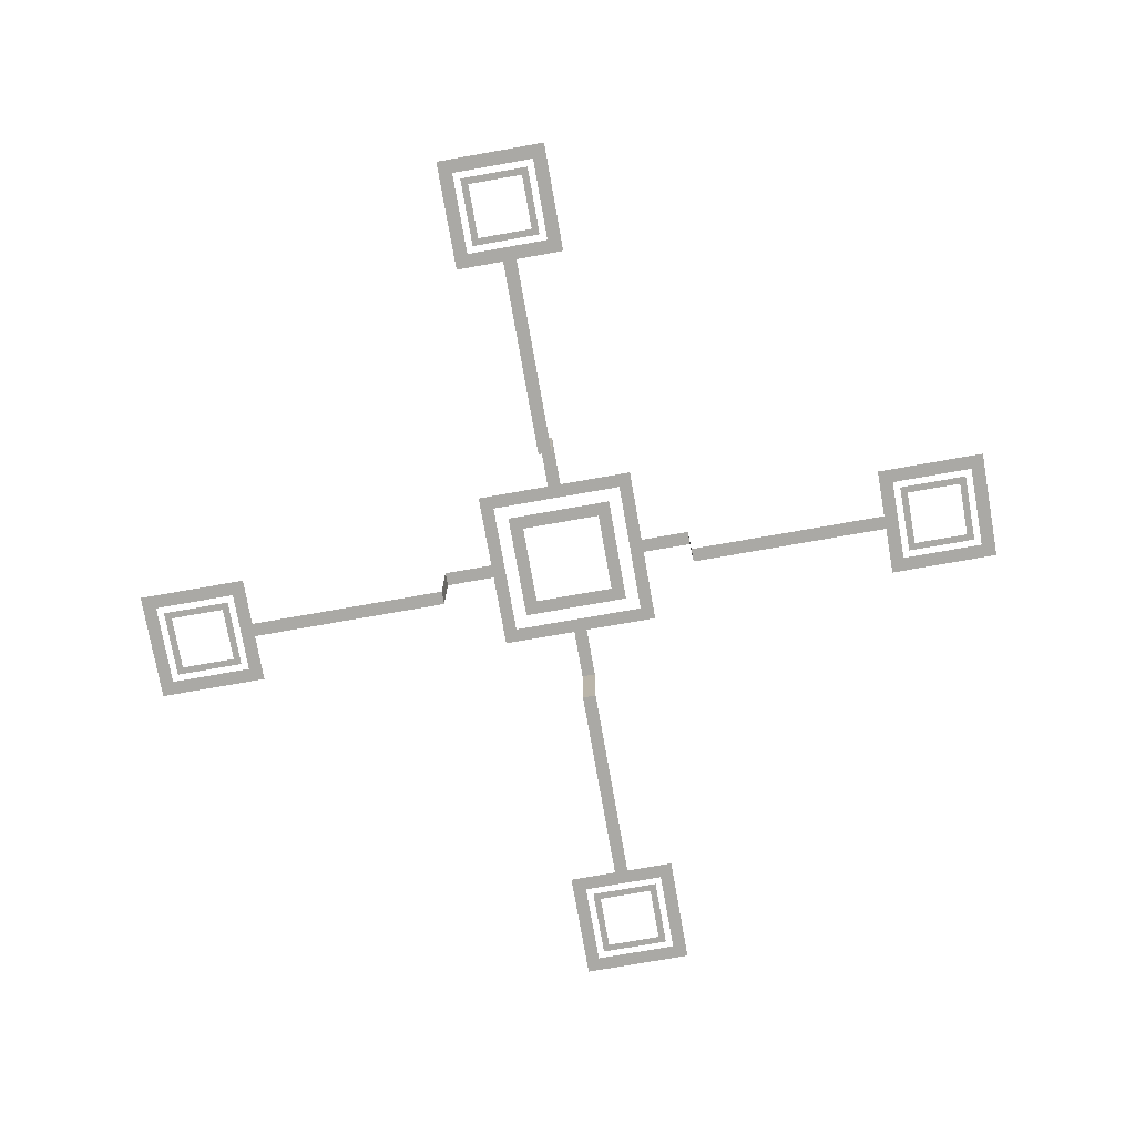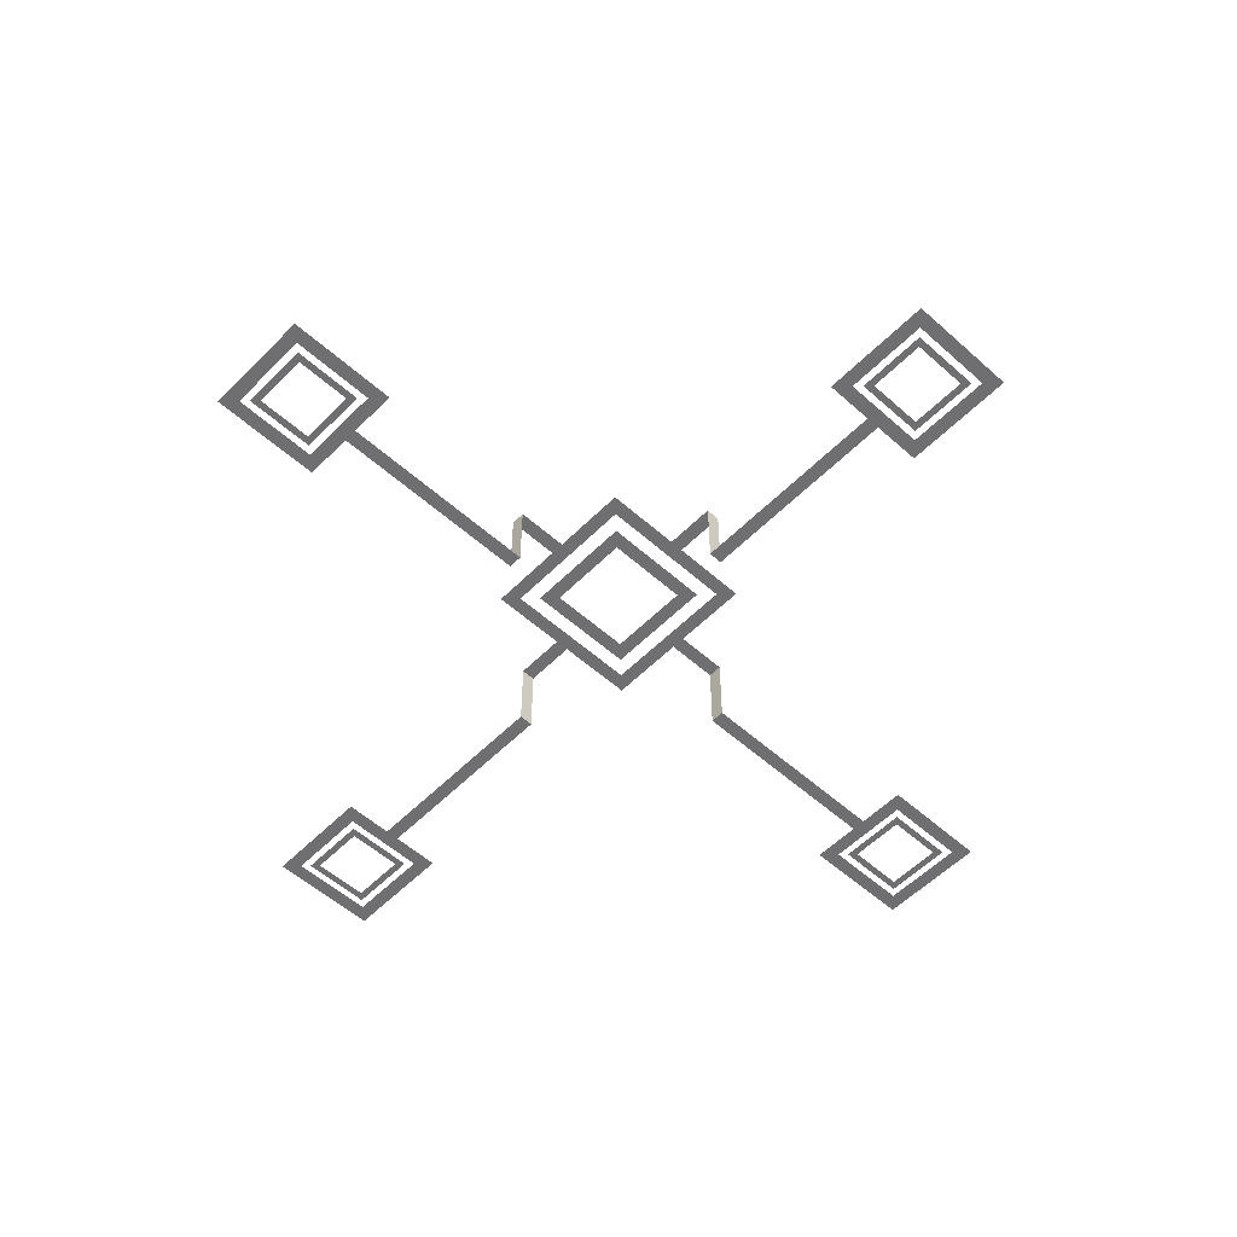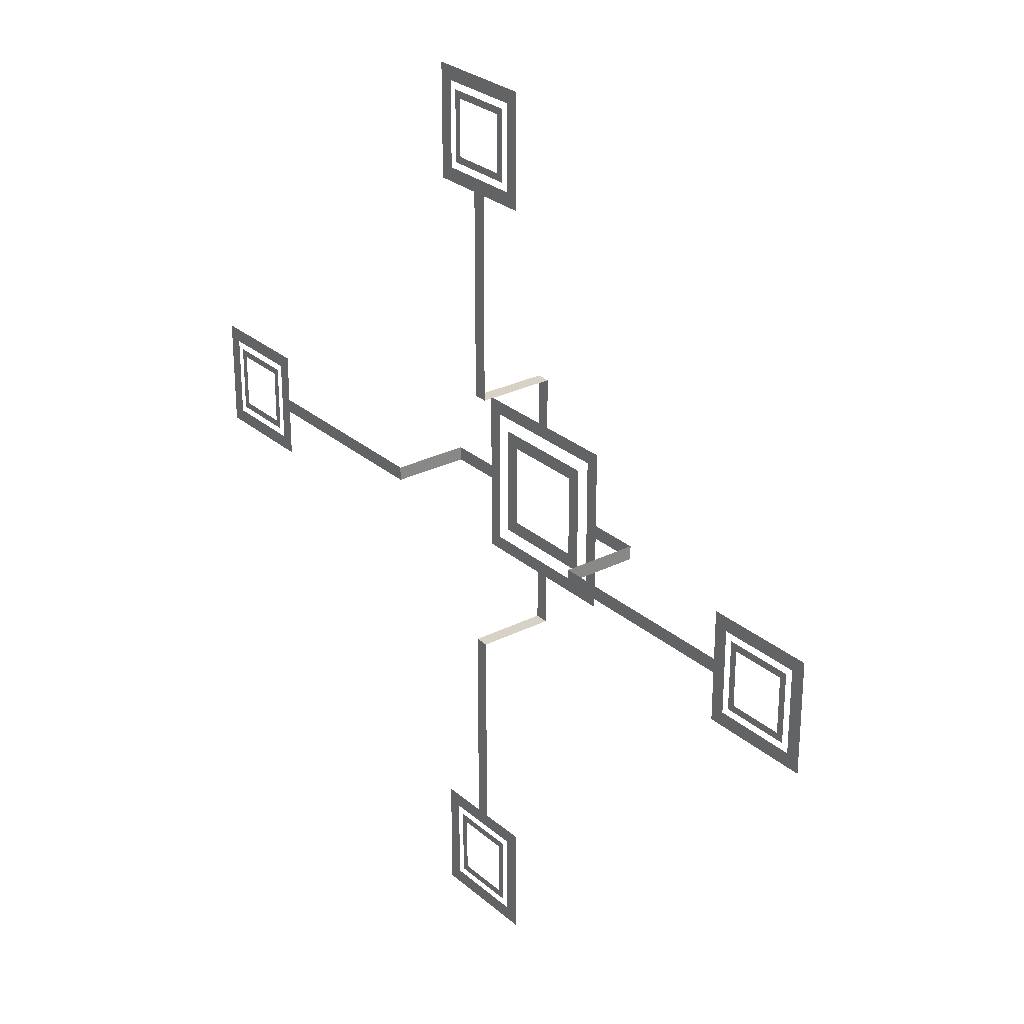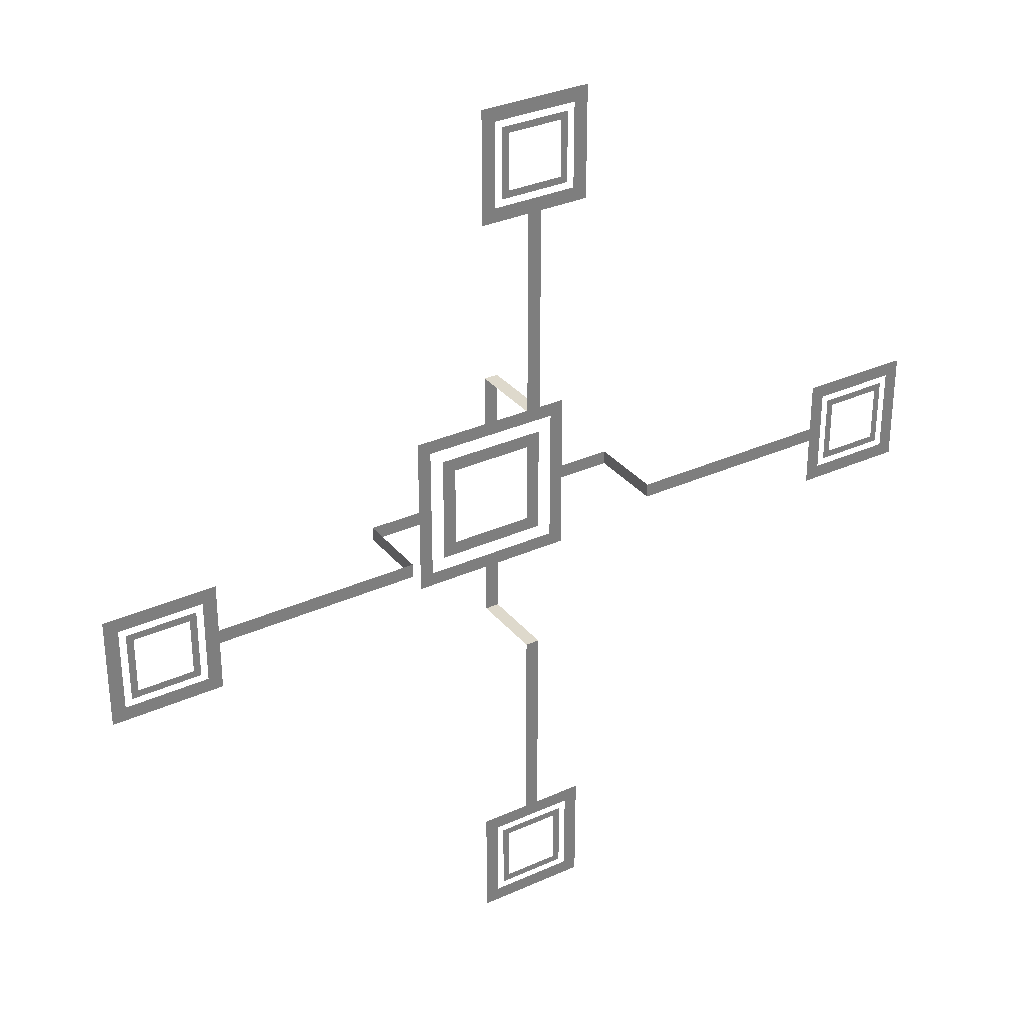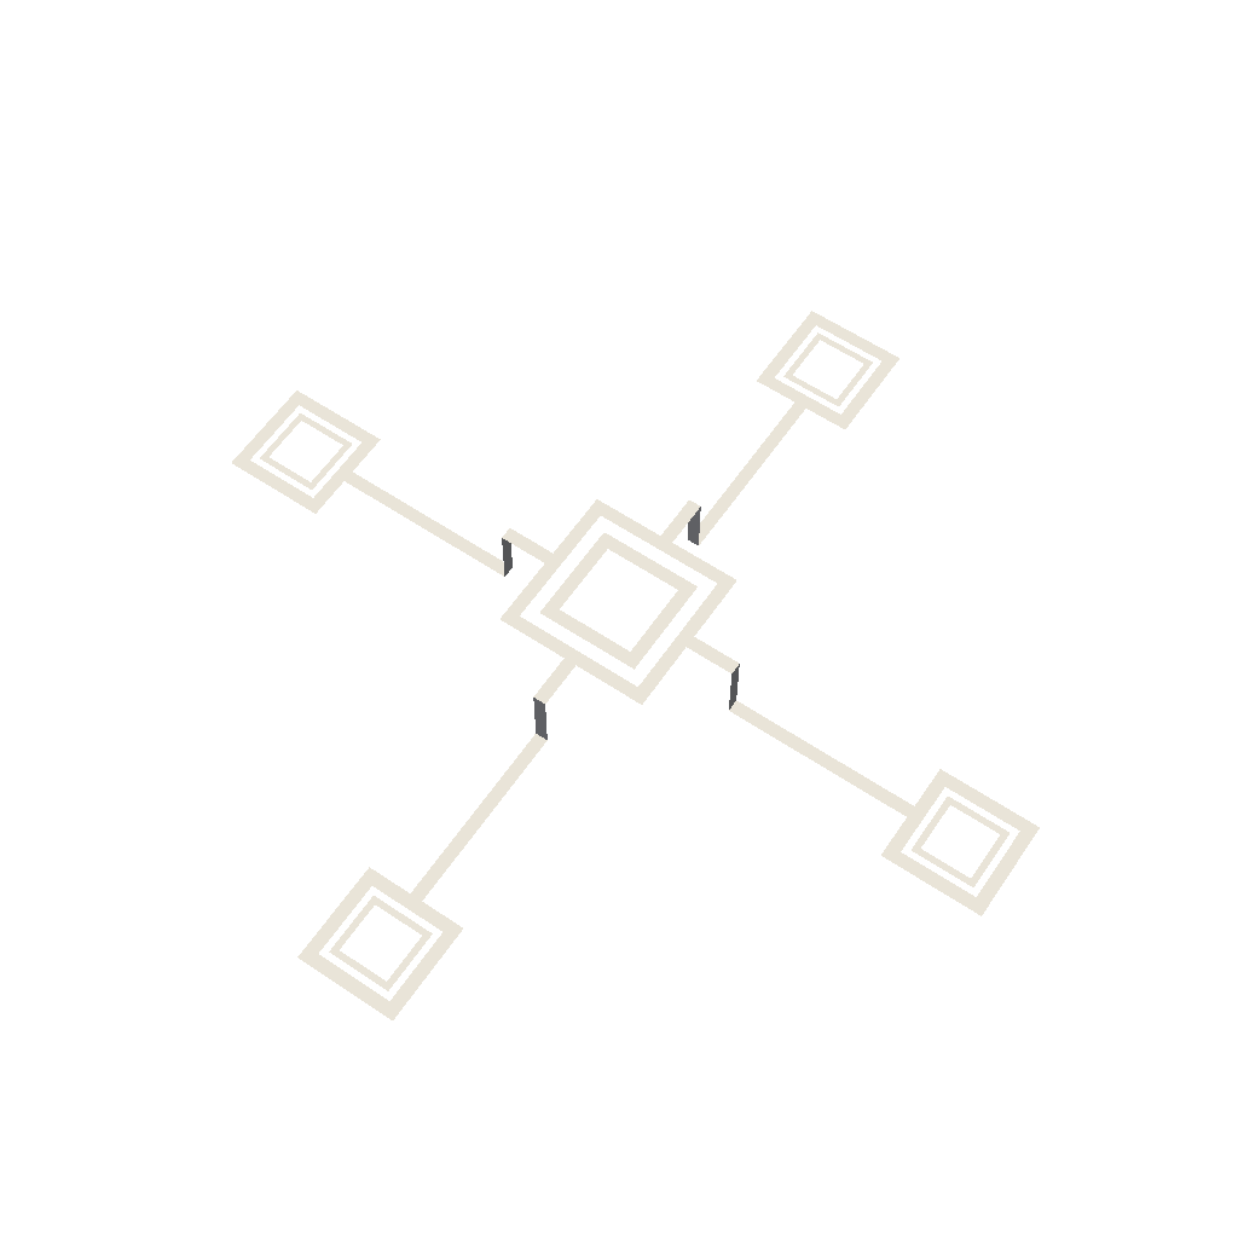
<metadata>
{"format":"obj","ext":"obj","renderer":"f3d","projection":"perspective","resolution":1024,"background":"white","views":[{"elev":-75.4,"azim":100.0,"up":"+Z"},{"elev":-54.7,"azim":136.6,"up":"+Z"},{"elev":27.6,"azim":-127.7,"up":"+Y"},{"elev":32.2,"azim":147.7,"up":"+Y"},{"elev":60.5,"azim":-145.7,"up":"+Z"}]}
</metadata>
<code>
g decor_big_heaven_3_00
v -0.5 4.062 -0.3437
v 0.5 4.062 -0.3437
v 0.375 3.937 -0.3437
v -0.375 3.937 -0.3437
v -0.375 3.187 -0.3437
v -0.5 3.062 -0.3437
v 0.5 3.062 -0.3437
v 0.375 3.187 -0.3437
v -0.3125 3.875 -0.3437
v 0.3125 3.875 -0.3437
v 0.25 3.812 -0.3437
v -0.25 3.812 -0.3437
v -0.3125 3.25 -0.3437
v -0.25 3.312 -0.3437
v 0.25 3.312 -0.3437
v 0.3125 3.25 -0.3437
v -0.75 0.75 0.3438
v 0.75 0.75 0.3438
v 0.625 0.625 0.3438
v -0.625 0.625 0.3438
v -0.625 -0.625 0.3438
v -0.75 -0.75 0.3438
v 0.75 -0.75 0.3438
v 0.625 -0.625 0.3438
v -0.5 0.5 0.3438
v 0.5 0.5 0.3438
v 0.375 0.375 0.3438
v -0.375 0.375 0.3438
v -0.5 -0.5 0.3438
v -0.375 -0.375 0.3438
v 0.375 -0.375 0.3438
v 0.5 -0.5 0.3438
v 3.062 0.5 -0.3437
v 4.062 0.5 -0.3437
v 3.938 0.375 -0.3437
v 3.188 0.375 -0.3437
v 3.188 -0.375 -0.3438
v 3.062 -0.5 -0.3438
v 4.062 -0.5 -0.3438
v 3.938 -0.375 -0.3438
v 3.25 0.3125 -0.3437
v 3.875 0.3125 -0.3437
v 3.812 0.25 -0.3437
v 3.312 0.25 -0.3437
v 3.25 -0.3125 -0.3438
v 3.312 -0.25 -0.3438
v 3.812 -0.25 -0.3438
v 3.875 -0.3125 -0.3438
v -4.062 0.5 -0.3437
v -3.062 0.5 -0.3437
v -3.187 0.375 -0.3437
v -3.937 0.375 -0.3437
v -3.937 -0.375 -0.3438
v -4.062 -0.5 -0.3438
v -3.062 -0.5 -0.3438
v -3.187 -0.375 -0.3438
v -3.875 0.3125 -0.3437
v -3.25 0.3125 -0.3437
v -3.312 0.25 -0.3437
v -3.812 0.25 -0.3437
v -3.875 -0.3125 -0.3438
v -3.812 -0.25 -0.3438
v -3.312 -0.25 -0.3438
v -3.25 -0.3125 -0.3438
v -0.5 -3.062 -0.3438
v 0.5 -3.062 -0.3438
v 0.375 -3.187 -0.3438
v -0.375 -3.187 -0.3438
v -0.375 -3.937 -0.3438
v -0.5 -4.062 -0.3438
v 0.5 -4.062 -0.3438
v 0.375 -3.937 -0.3438
v -0.3125 -3.25 -0.3438
v 0.3125 -3.25 -0.3438
v 0.25 -3.312 -0.3438
v -0.25 -3.312 -0.3438
v -0.3125 -3.875 -0.3438
v -0.25 -3.812 -0.3438
v 0.25 -3.812 -0.3438
v 0.3125 -3.875 -0.3438
v -0.0625 3.062 -0.3437
v 0.0625 3.062 -0.3437
v 0.0625 1.21 -0.3437
v -0.0625 1.21 -0.3437
v -0.0625 1.21 -0.3437
v 0.0625 1.21 -0.3437
v 0.0625 1.21 0.3438
v -0.0625 1.21 0.3438
v -0.0625 1.21 0.3438
v 0.0625 1.21 0.3438
v 0.0625 0.75 0.3438
v -0.0625 0.75 0.3438
v -3.062 0.0625 -0.3437
v -1.22 0.0625 -0.3437
v -1.22 -0.0625 -0.3437
v -3.062 -0.0625 -0.3437
v -1.22 0.0625 -0.3437
v -1.22 0.0625 0.3438
v -1.22 -0.0625 0.3438
v -1.22 -0.0625 -0.3437
v -1.22 -0.0625 0.3438
v -1.22 0.0625 0.3438
v -0.75 0.0625 0.3438
v -0.75 -0.0625 0.3438
v 0.75 0.0625 0.3438
v 1.22 0.0625 0.3438
v 1.22 -0.0625 0.3438
v 0.75 -0.0625 0.3438
v 1.22 0.0625 -0.3437
v 1.22 -0.0625 -0.3437
v 1.22 -0.0625 0.3438
v 1.22 0.0625 0.3438
v 1.22 -0.0625 -0.3437
v 1.22 0.0625 -0.3437
v 3.062 0.0625 -0.3437
v 3.062 -0.0625 -0.3437
v -0.0625 -0.75 0.3438
v 0.0625 -0.75 0.3438
v 0.0625 -1.21 0.3438
v -0.0625 -1.21 0.3438
v -0.0625 -1.21 -0.3438
v -0.0625 -1.21 0.3438
v 0.0625 -1.21 0.3438
v 0.0625 -1.21 -0.3438
v -0.0625 -1.21 -0.3438
v 0.0625 -1.21 -0.3438
v 0.0625 -3.062 -0.3438
v -0.0625 -3.062 -0.3438
g decor_big_heaven_3_00_0
f 3 2 1
f 4 3 1
f 5 4 1
f 6 5 1
f 7 2 3
f 6 7 5
f 8 7 3
f 7 8 5
f 11 10 9
f 12 11 9
f 12 9 13
f 14 12 13
f 10 11 15
f 16 10 15
f 16 15 14
f 13 16 14
f 19 18 17
f 20 19 17
f 21 20 17
f 22 21 17
f 23 18 19
f 22 23 21
f 24 23 19
f 23 24 21
f 27 26 25
f 28 27 25
f 28 25 29
f 30 28 29
f 26 27 31
f 32 26 31
f 32 31 30
f 29 32 30
f 35 34 33
f 36 35 33
f 37 36 33
f 38 37 33
f 39 34 35
f 38 39 37
f 40 39 35
f 39 40 37
f 43 42 41
f 44 43 41
f 44 41 45
f 46 44 45
f 42 43 47
f 48 42 47
f 48 47 46
f 45 48 46
f 51 50 49
f 52 51 49
f 53 52 49
f 54 53 49
f 55 50 51
f 54 55 53
f 56 55 51
f 55 56 53
f 59 58 57
f 60 59 57
f 60 57 61
f 62 60 61
f 58 59 63
f 64 58 63
f 64 63 62
f 61 64 62
f 67 66 65
f 68 67 65
f 69 68 65
f 70 69 65
f 71 66 67
f 70 71 69
f 72 71 67
f 71 72 69
f 75 74 73
f 76 75 73
f 76 73 77
f 78 76 77
f 74 75 79
f 80 74 79
f 80 79 78
f 77 80 78
f 83 82 81
f 84 83 81
f 87 86 85
f 88 87 85
f 91 90 89
f 92 91 89
f 95 94 93
f 96 95 93
f 99 98 97
f 100 99 97
f 103 102 101
f 104 103 101
f 107 106 105
f 108 107 105
f 111 110 109
f 112 111 109
f 115 114 113
f 116 115 113
f 119 118 117
f 120 119 117
f 123 122 121
f 124 123 121
f 127 126 125
f 128 127 125

</code>
